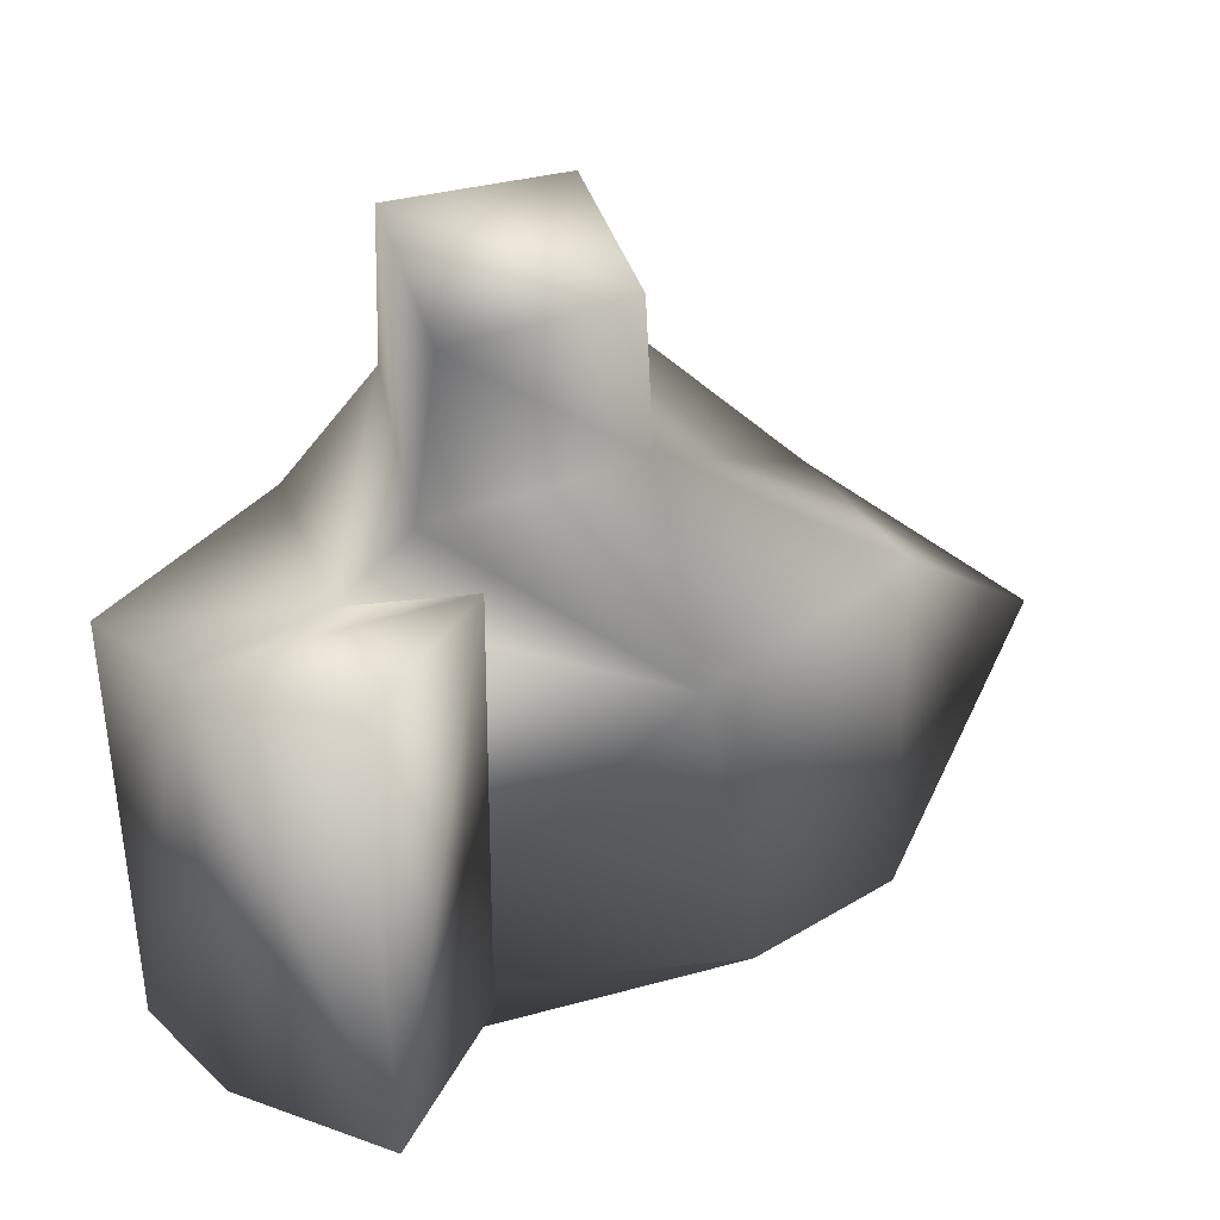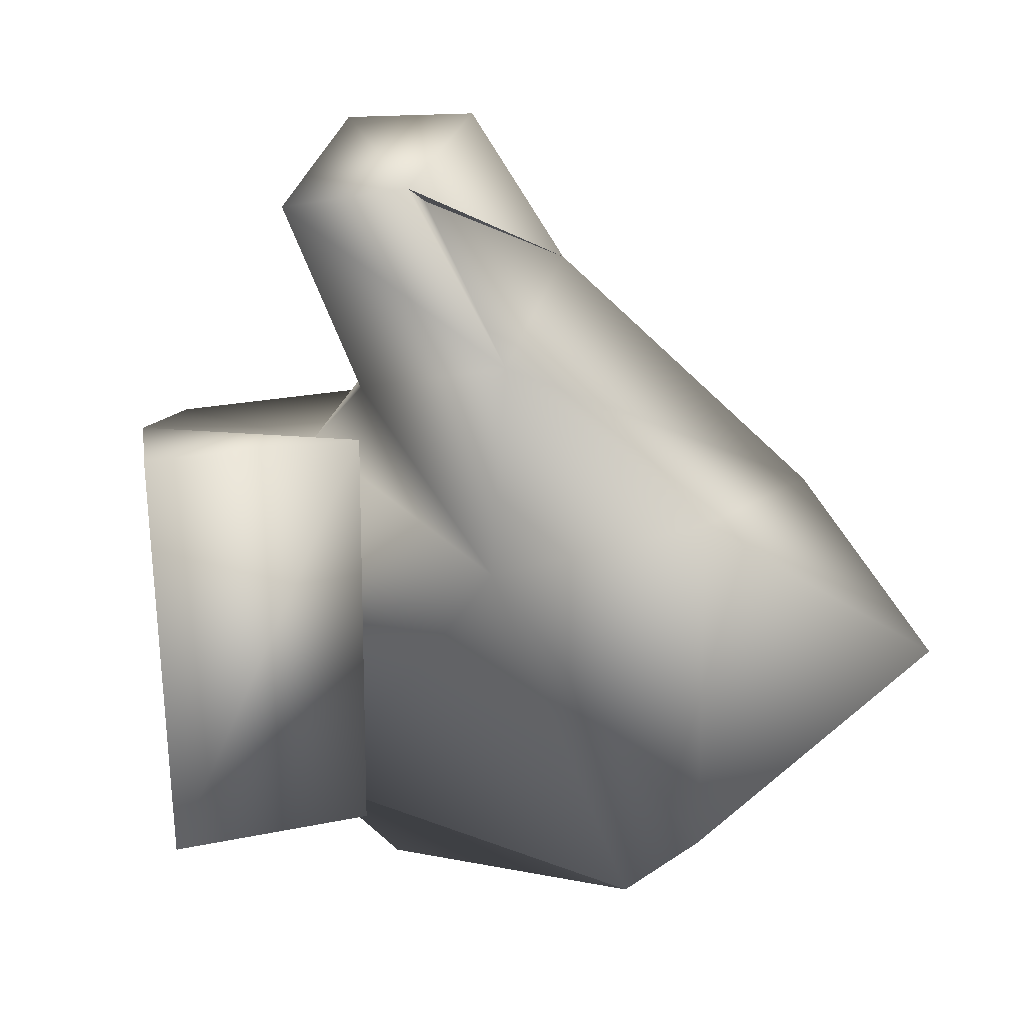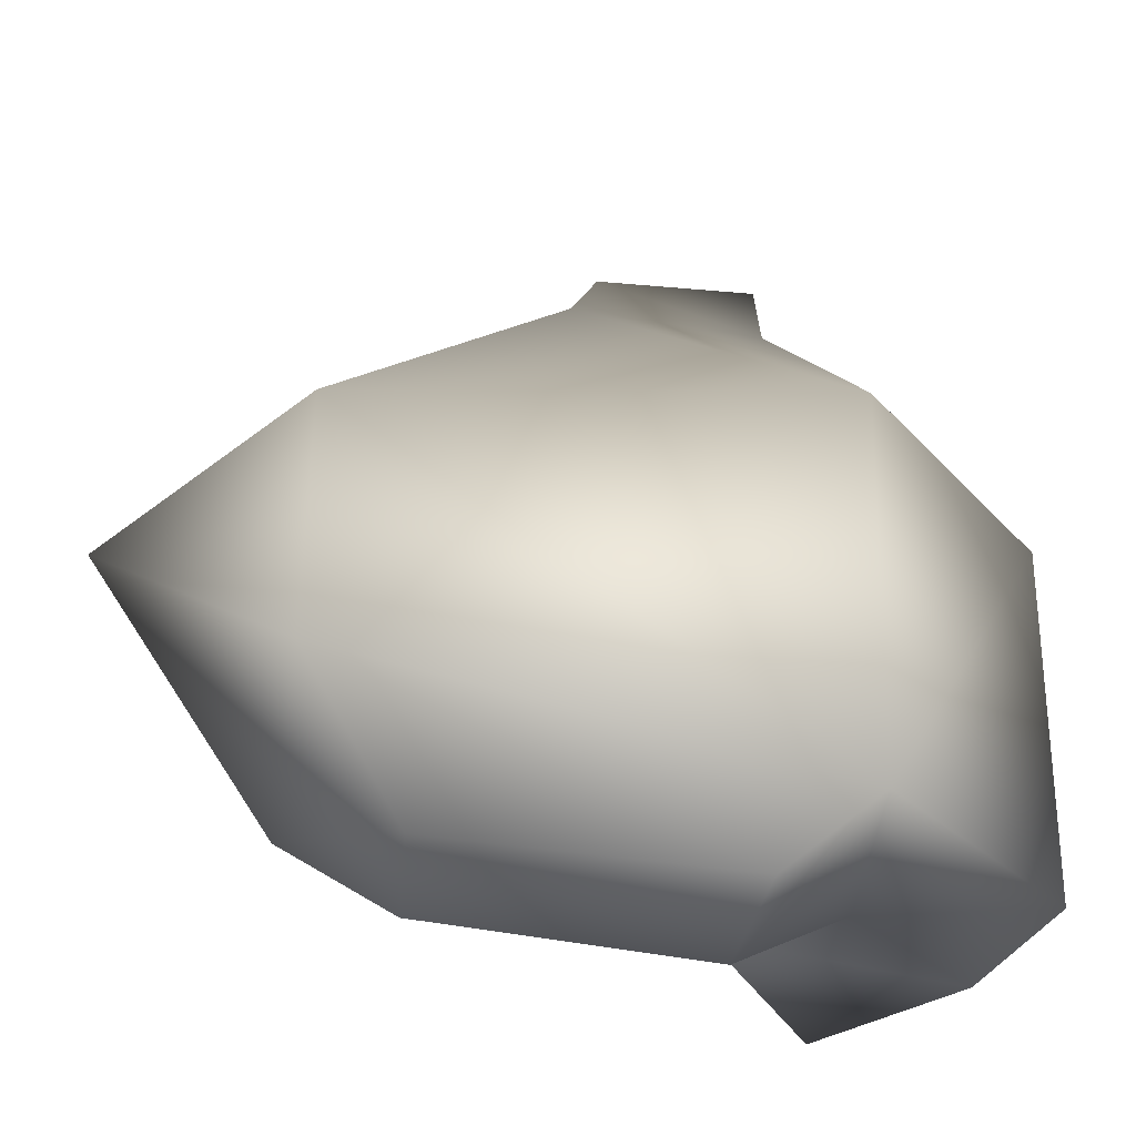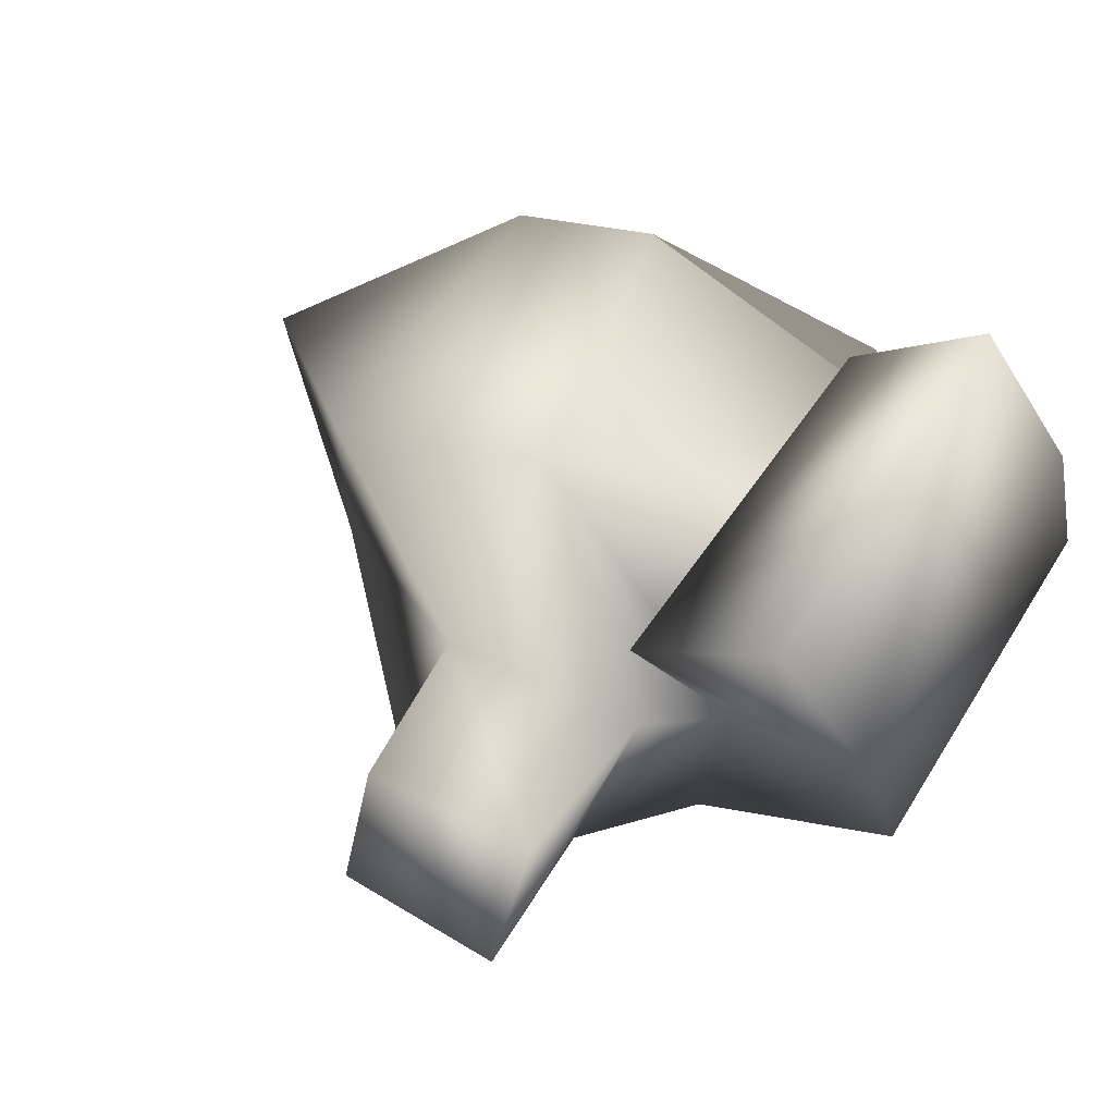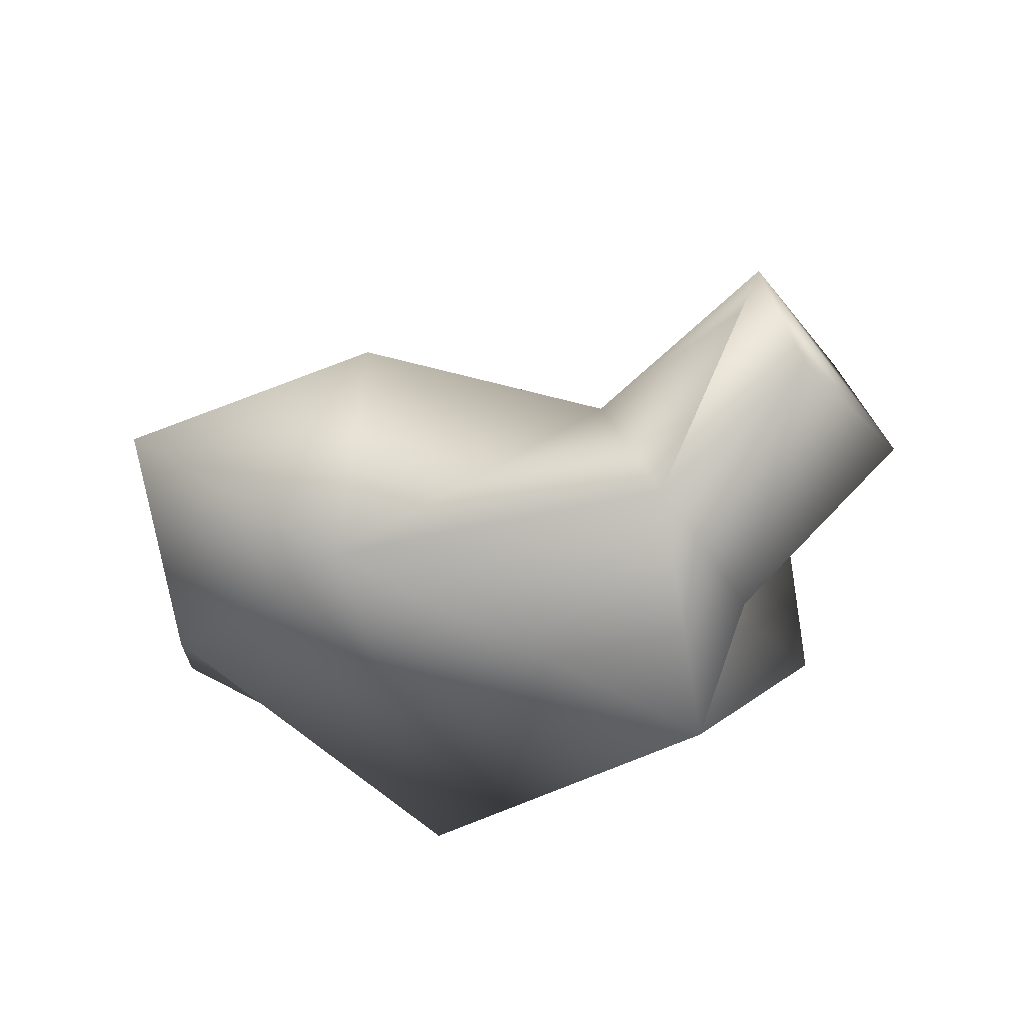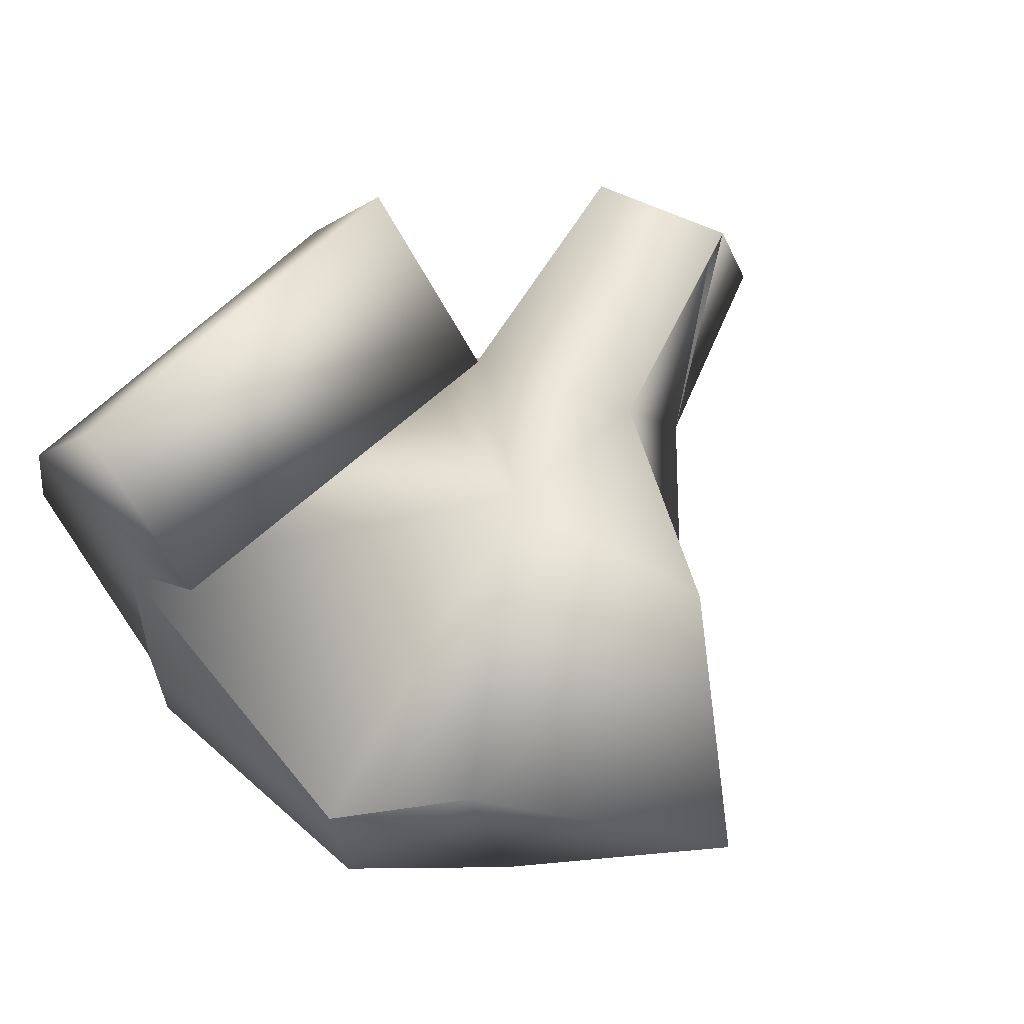
<metadata>
{"format":"obj","ext":"obj","renderer":"f3d","projection":"perspective","resolution":1024,"background":"white","views":[{"elev":28.3,"azim":-22.2,"up":"+Y"},{"elev":17.4,"azim":24.9,"up":"+Y"},{"elev":-40.2,"azim":167.1,"up":"+Y"},{"elev":60.6,"azim":-145.7,"up":"+Z"},{"elev":-29.2,"azim":138.6,"up":"+Z"},{"elev":62.1,"azim":46.7,"up":"+Z"}]}
</metadata>
<code>
v 13 -4 11
v -3 -23 3
v 19 -25 5
v -3 -23 3
v 13 -4 11
v -3 0 3
v 26 -1 -5
v -1 -24 -9
v -2 1 -9
v -1 -24 -9
v 26 -1 -5
v 26 -17 -5
v 3 -26 4
v 20 -25 -2
v 19 -25 5
v 20 -25 -2
v 3 -26 4
v 3 -26 -4
v 3 2 8
v -5 -22 17
v 3 -22 8
v -5 -22 17
v 3 2 8
v -6 2 17
v -1 -24 -9
v -14 0 0
v -2 1 -9
v -14 0 0
v -1 -24 -9
v -13 -23 0
v -2 1 -9
v -14 0 0
v -3 0 3
v -12 1 8
v -3 0 3
v -14 0 0
v -3 -23 3
v -13 -23 0
v -1 -24 -9
v -13 -23 0
v -3 -23 3
v -11 -23 8
v 13 -4 11
v 1 4 4
v -3 0 3
v 13 -4 11
v 25 0 9
v 12 7 7
v -2 1 -9
v 12 12 -1
v 26 -1 -5
v 12 12 -1
v -2 1 -9
v 2 9 -4
v -3 0 3
v 2 9 -4
v -2 1 -9
v 2 9 -4
v -3 0 3
v 1 4 4
v 26 -1 -5
v 12 7 7
v 25 0 9
v 12 7 7
v 26 -1 -5
v 12 12 -1
v -3 -23 3
v 19 -25 5
v 19 -25 5
v 19 -25 5
v -3 -23 3
v 3 -26 4
v 26 -17 -5
v 3 -26 -4
v -1 -24 -9
v 3 -26 -4
v 26 -17 -5
v 20 -25 -2
v 25 -19 9
v 20 -25 -2
v 26 -17 -5
v 20 -25 -2
v 25 -19 9
v 19 -25 5
v -1 -24 -9
v 3 -26 4
v -3 -23 3
v 3 -26 4
v -1 -24 -9
v 3 -26 -4
v 25 -19 9
v 36 -8 2
v 25 0 9
v 26 -1 -5
v 36 -8 2
v 26 -17 -5
v 25 0 9
v 36 -8 2
v 26 -1 -5
v 26 -17 -5
v 36 -8 2
v 25 -19 9
v 12 7 7
v 0 16 11
v 1 4 4
v 0 16 11
v 12 7 7
v 9 18 13
v 1 4 4
v 0 20 3
v 2 9 -4
v 0 20 3
v 1 4 4
v 0 16 11
v 2 9 -4
v 9 21 5
v 12 12 -1
v 9 21 5
v 2 9 -4
v 0 20 3
v 9 17 11
v 9 18 13
v 12 7 7
v 9 18 13
v 12 12 -1
v 9 21 5
v -3 -23 3
v -3 0 3
v 3 2 8
v 3 2 8
v 3 -22 8
v -3 -23 3
v -11 -23 8
v -3 -23 3
v 3 -22 8
v 3 -22 8
v -5 -22 17
v -11 -23 8
v 3 2 8
v -12 1 8
v -6 2 17
v -12 1 8
v 3 2 8
v -3 0 3
v -12 1 8
v -11 -23 8
v -5 -22 17
v -5 -22 17
v -6 2 17
v -12 1 8
v -13 -23 0
v -11 -23 8
v -12 1 8
v -13 -23 0
v -12 1 8
v -14 0 0
v 0 20 3
v 0 16 11
v 9 18 13
v 0 20 3
v 9 18 13
v 9 21 5
v 19 -25 5
v 19 -25 5
v 25 -19 9
v 25 0 9
v 13 -4 11
v 25 -19 9
v 19 -25 5
v 25 -19 9
v 13 -4 11
v 12 7 7
v 1 4 4
v 13 -4 11
v 12 12 -1
v 9 17 11
v 12 7 7
f 1 2 3
f 4 5 6
f 7 8 9
f 10 11 12
f 13 14 15
f 16 17 18
f 19 20 21
f 22 23 24
f 25 26 27
f 28 29 30
f 31 32 33
f 34 35 36
f 37 38 39
f 40 41 42
f 43 44 45
f 46 47 48
f 49 50 51
f 52 53 54
f 55 56 57
f 58 59 60
f 61 62 63
f 64 65 66
f 67 68 69
f 70 71 72
f 73 74 75
f 76 77 78
f 79 80 81
f 82 83 84
f 85 86 87
f 88 89 90
f 91 92 93
f 94 95 96
f 97 98 99
f 100 101 102
f 103 104 105
f 106 107 108
f 109 110 111
f 112 113 114
f 115 116 117
f 118 119 120
f 121 122 123
f 124 125 126
f 127 128 129
f 130 131 132
f 133 134 135
f 136 137 138
f 139 140 141
f 142 143 144
f 145 146 147
f 148 149 150
f 151 152 153
f 154 155 156
f 157 158 159
f 160 161 162
f 163 164 165
f 166 167 168
f 169 170 171
f 172 173 174
f 175 176 177

</code>
